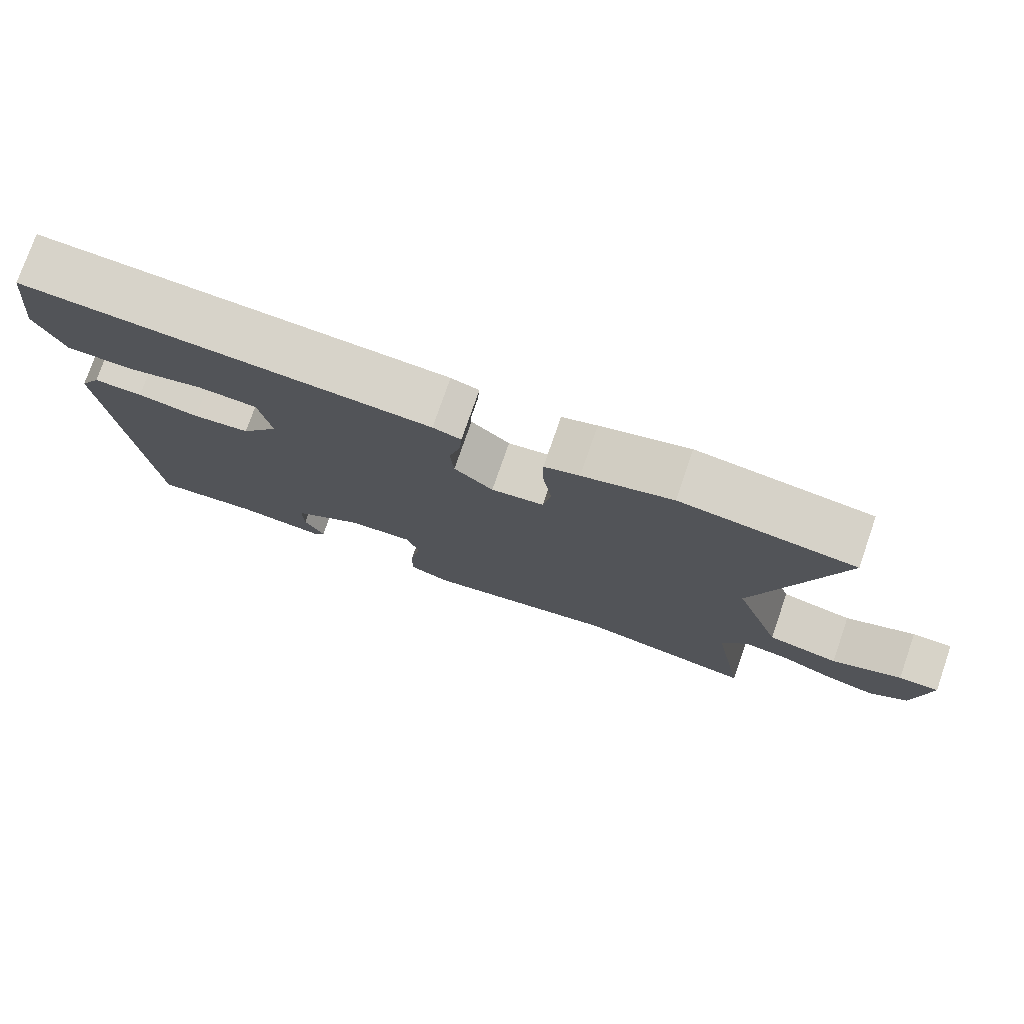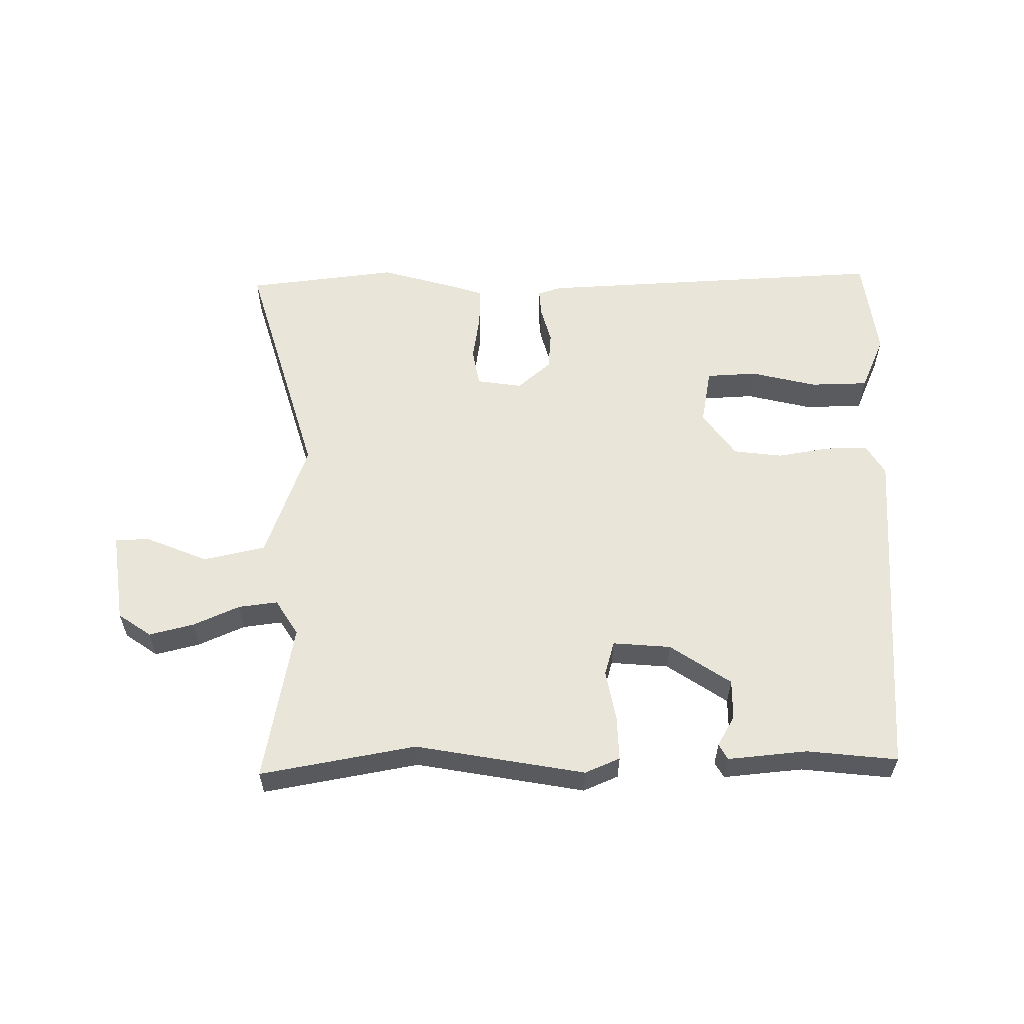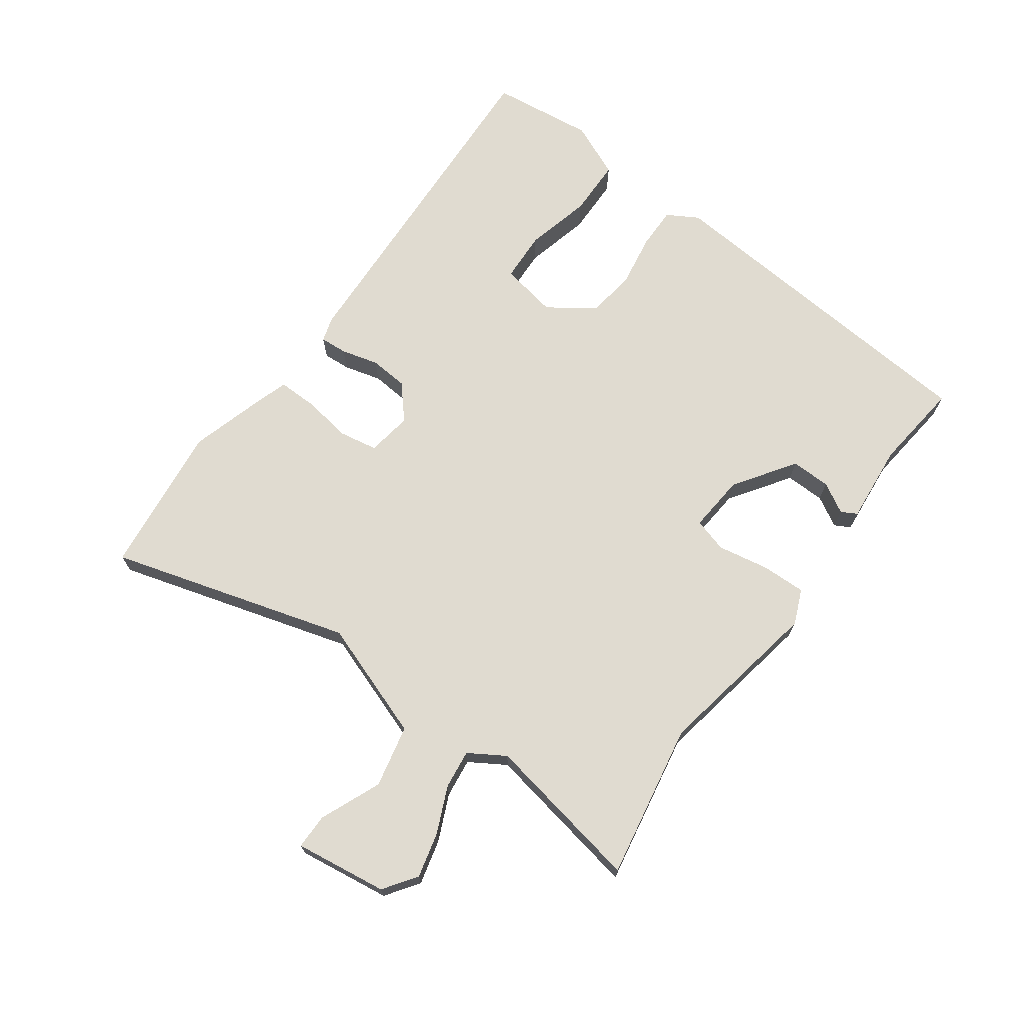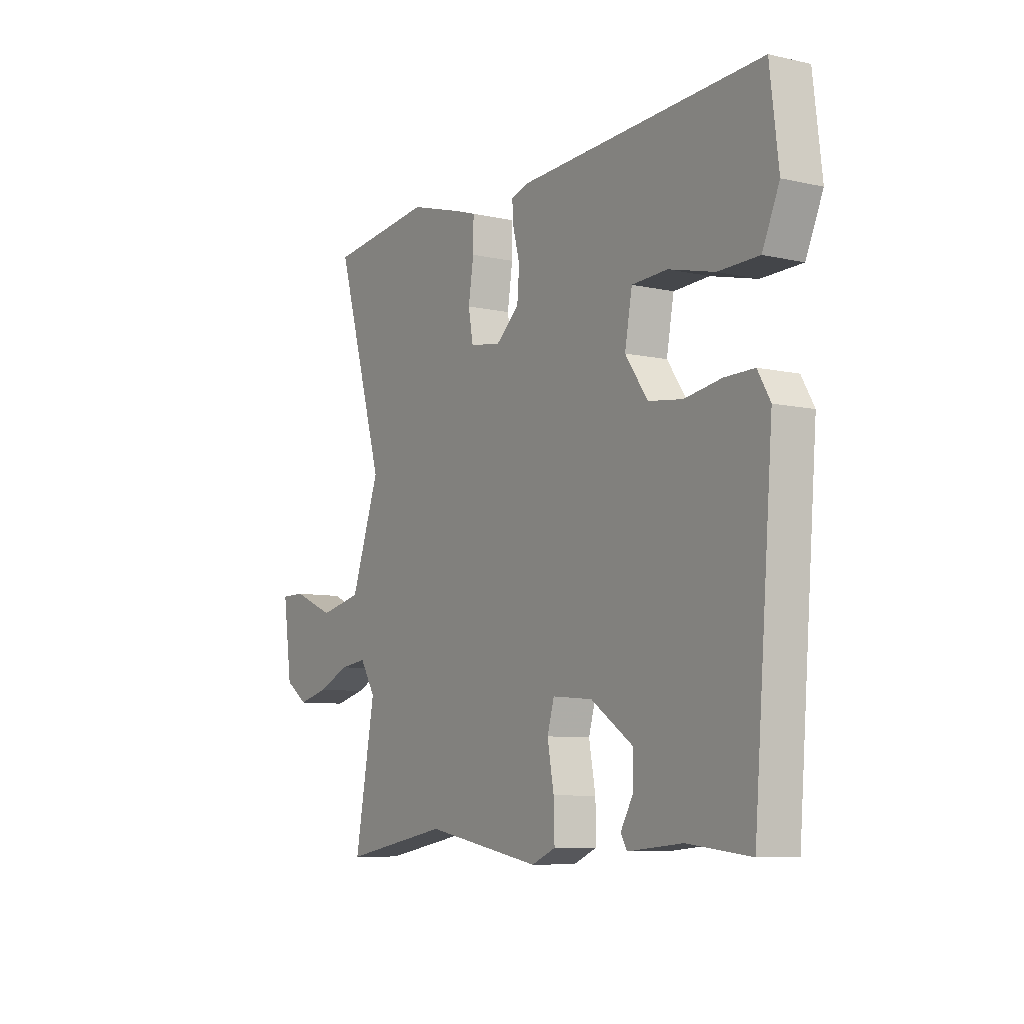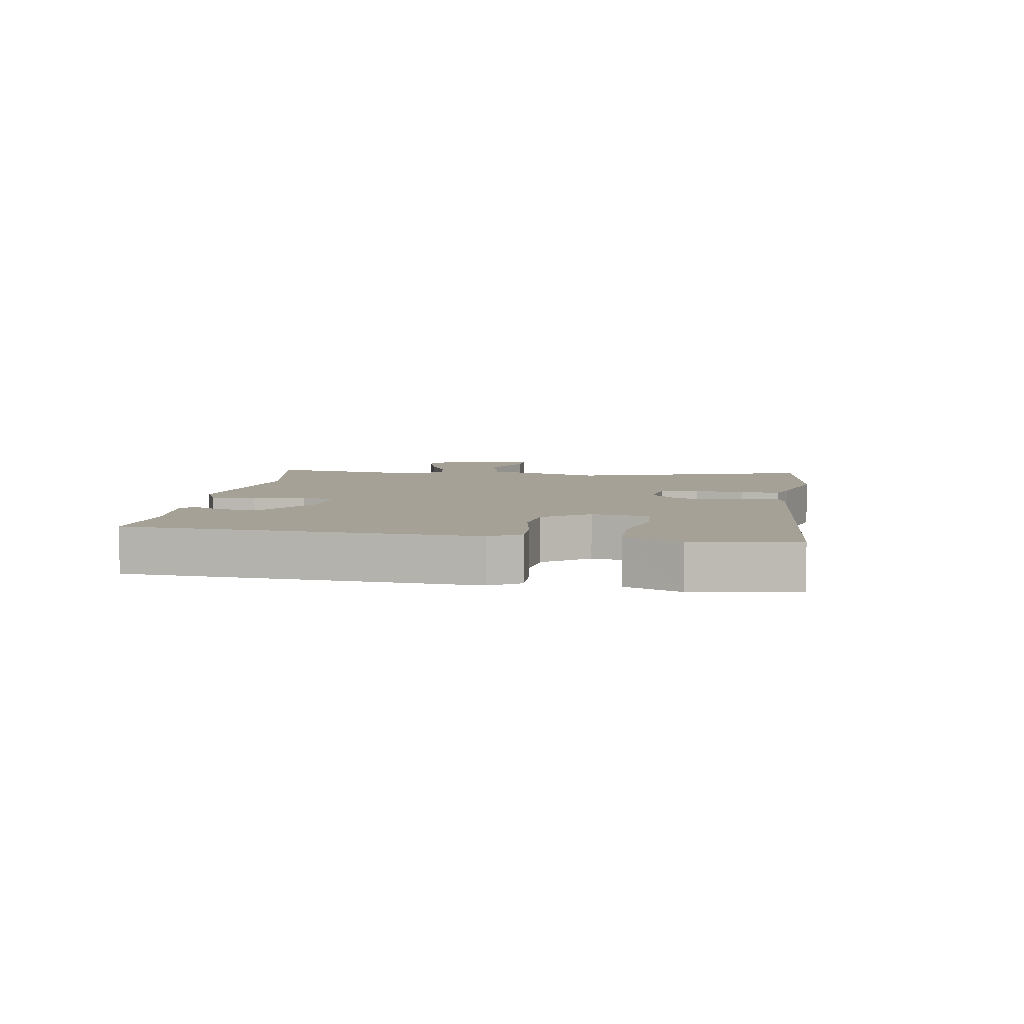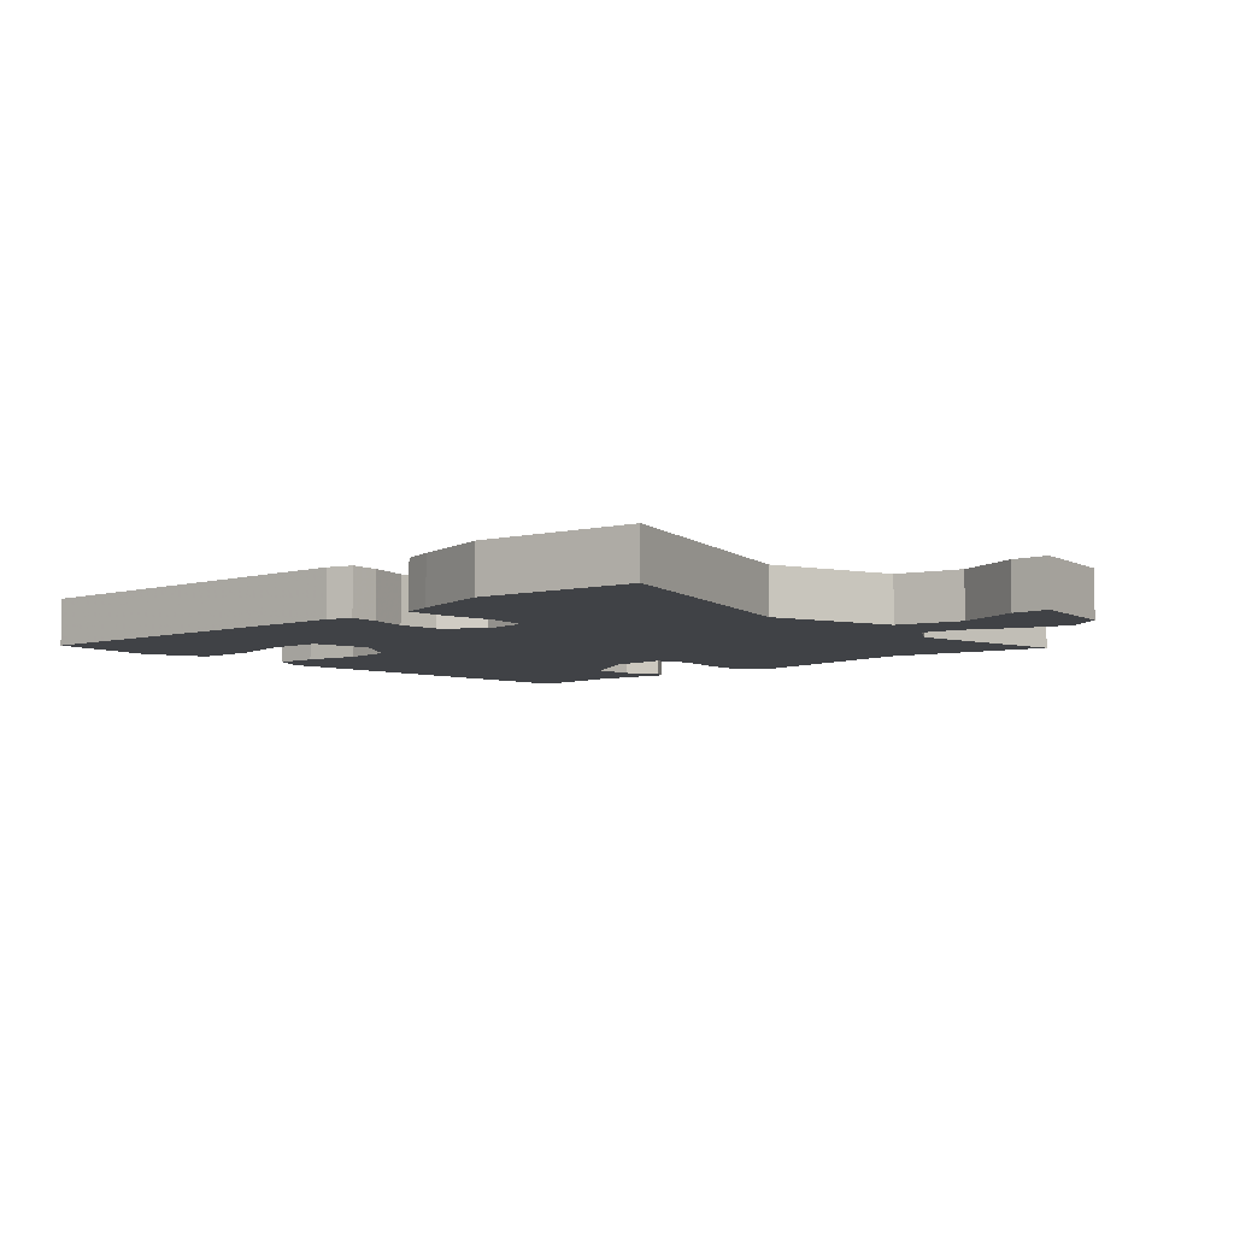
<metadata>
{"format":"obj","ext":"obj","renderer":"f3d","projection":"perspective","resolution":1024,"background":"white","views":[{"elev":76.6,"azim":19.1,"up":"+Z"},{"elev":57.8,"azim":179.3,"up":"+Y"},{"elev":70.1,"azim":126.1,"up":"+Y"},{"elev":-7.9,"azim":-122.1,"up":"+Z"},{"elev":6.0,"azim":-82.0,"up":"+Y"},{"elev":-6.3,"azim":41.9,"up":"+Y"}]}
</metadata>
<code>
v 0.39 0.07 0.513
v 0.634 0.07 0.484
v 0.521 0.07 0.099
v 0.588 0.07 -0.091
v 0.688 0.07 -0.113
v 0.786 0.07 -0.072
v 0.843 0.07 -0.072
v 0.822 0.07 -0.221
v 0.769 0.07 -0.258
v 0.697 0.07 -0.24
v 0.623 0.07 -0.207
v 0.56 0.07 -0.199
v 0.524 0.07 -0.257
v 0.571 0.07 -0.513
v 0.322 0.07 -0.468
v 0.051 0.07 -0.517
v -0.005 0.07 -0.493
v -0.003 0.07 -0.421
v 0.012 0.07 -0.339
v -0.004 0.07 -0.284
v -0.097 0.07 -0.292
v -0.194 0.07 -0.358
v -0.193 0.07 -0.422
v -0.165 0.07 -0.471
v -0.179 0.07 -0.496
v -0.306 0.07 -0.484
v -0.451 0.07 -0.5
v -0.496 0.07 0.053
v -0.467 0.07 0.103
v -0.399 0.07 0.102
v -0.314 0.07 0.088
v -0.235 0.07 0.098
v -0.183 0.07 0.172
v -0.2 0.07 0.264
v -0.282 0.07 0.268
v -0.388 0.07 0.242
v -0.481 0.07 0.244
v -0.52 0.07 0.333
v -0.5 0.07 0.499
v 0.066 0.07 0.471
v 0.105 0.07 0.459
v 0.102 0.07 0.415
v 0.086 0.07 0.355
v 0.091 0.07 0.293
v 0.145 0.07 0.246
v 0.218 0.07 0.257
v 0.229 0.07 0.319
v 0.217 0.07 0.397
v 0.216 0.07 0.461
v 0.265 0.07 0.477
v 0.39 0 0.513
v 0.634 0 0.484
v 0.521 0 0.099
v 0.588 0 -0.091
v 0.688 0 -0.113
v 0.786 0 -0.072
v 0.843 0 -0.072
v 0.822 0 -0.221
v 0.769 0 -0.258
v 0.697 0 -0.24
v 0.623 0 -0.207
v 0.56 0 -0.199
v 0.524 0 -0.257
v 0.571 0 -0.513
v 0.322 0 -0.468
v 0.051 0 -0.517
v -0.005 0 -0.493
v -0.003 0 -0.421
v 0.012 0 -0.339
v -0.004 0 -0.284
v -0.097 0 -0.292
v -0.194 0 -0.358
v -0.193 0 -0.422
v -0.165 0 -0.471
v -0.179 0 -0.496
v -0.306 0 -0.484
v -0.451 0 -0.5
v -0.496 0 0.053
v -0.467 0 0.103
v -0.399 0 0.102
v -0.314 0 0.088
v -0.235 0 0.098
v -0.183 0 0.172
v -0.2 0 0.264
v -0.282 0 0.268
v -0.388 0 0.242
v -0.481 0 0.244
v -0.52 0 0.333
v -0.5 0 0.499
v 0.066 0 0.471
v 0.105 0 0.459
v 0.102 0 0.415
v 0.086 0 0.355
v 0.091 0 0.293
v 0.145 0 0.246
v 0.218 0 0.257
v 0.229 0 0.319
v 0.217 0 0.397
v 0.216 0 0.461
v 0.265 0 0.477
f 1 2 3
f 50 1 3
f 49 50 3
f 48 49 3
f 47 48 3
f 46 47 3 4
f 45 46 4
f 41 42 43
f 40 41 43
f 39 40 43
f 38 39 43
f 37 38 43
f 35 36 37
f 35 37 43
f 34 35 43 44
f 29 30 31
f 28 29 31
f 27 28 31
f 26 27 31
f 26 31 32
f 23 24 25 26
f 22 23 26 32
f 21 22 32 33
f 17 18 19
f 16 17 19
f 15 16 19
f 15 19 20
f 14 15 20
f 13 14 20
f 12 13 20
f 9 10 11
f 8 9 11
f 7 8 11
f 6 7 11
f 5 6 11
f 4 5 11 12
f 21 33 34
f 20 21 34
f 12 20 34
f 4 12 34
f 45 4 34
f 34 44 45
f 53 52 51
f 53 51 100
f 53 100 99
f 53 99 98
f 53 98 97
f 54 53 97 96
f 54 96 95
f 93 92 91
f 93 91 90
f 93 90 89
f 93 89 88
f 93 88 87
f 87 86 85
f 93 87 85
f 94 93 85 84
f 81 80 79
f 81 79 78
f 81 78 77
f 81 77 76
f 82 81 76
f 76 75 74 73
f 82 76 73 72
f 83 82 72 71
f 69 68 67
f 69 67 66
f 69 66 65
f 70 69 65
f 70 65 64
f 70 64 63
f 70 63 62
f 61 60 59
f 61 59 58
f 61 58 57
f 61 57 56
f 61 56 55
f 62 61 55 54
f 84 83 71
f 84 71 70
f 84 70 62
f 84 62 54
f 84 54 95
f 95 94 84
f 1 51 52 2
f 2 52 53 3
f 3 53 54 4
f 4 54 55 5
f 5 55 56 6
f 6 56 57 7
f 7 57 58 8
f 8 58 59 9
f 9 59 60 10
f 10 60 61 11
f 11 61 62 12
f 12 62 63 13
f 13 63 64 14
f 14 64 65 15
f 15 65 66 16
f 16 66 67 17
f 17 67 68 18
f 18 68 69 19
f 19 69 70 20
f 20 70 71 21
f 21 71 72 22
f 22 72 73 23
f 23 73 74 24
f 24 74 75 25
f 25 75 76 26
f 26 76 77 27
f 27 77 78 28
f 28 78 79 29
f 29 79 80 30
f 30 80 81 31
f 31 81 82 32
f 32 82 83 33
f 33 83 84 34
f 34 84 85 35
f 35 85 86 36
f 36 86 87 37
f 37 87 88 38
f 38 88 89 39
f 39 89 90 40
f 40 90 91 41
f 41 91 92 42
f 42 92 93 43
f 43 93 94 44
f 44 94 95 45
f 45 95 96 46
f 46 96 97 47
f 47 97 98 48
f 48 98 99 49
f 49 99 100 50
f 50 100 51 1

</code>
